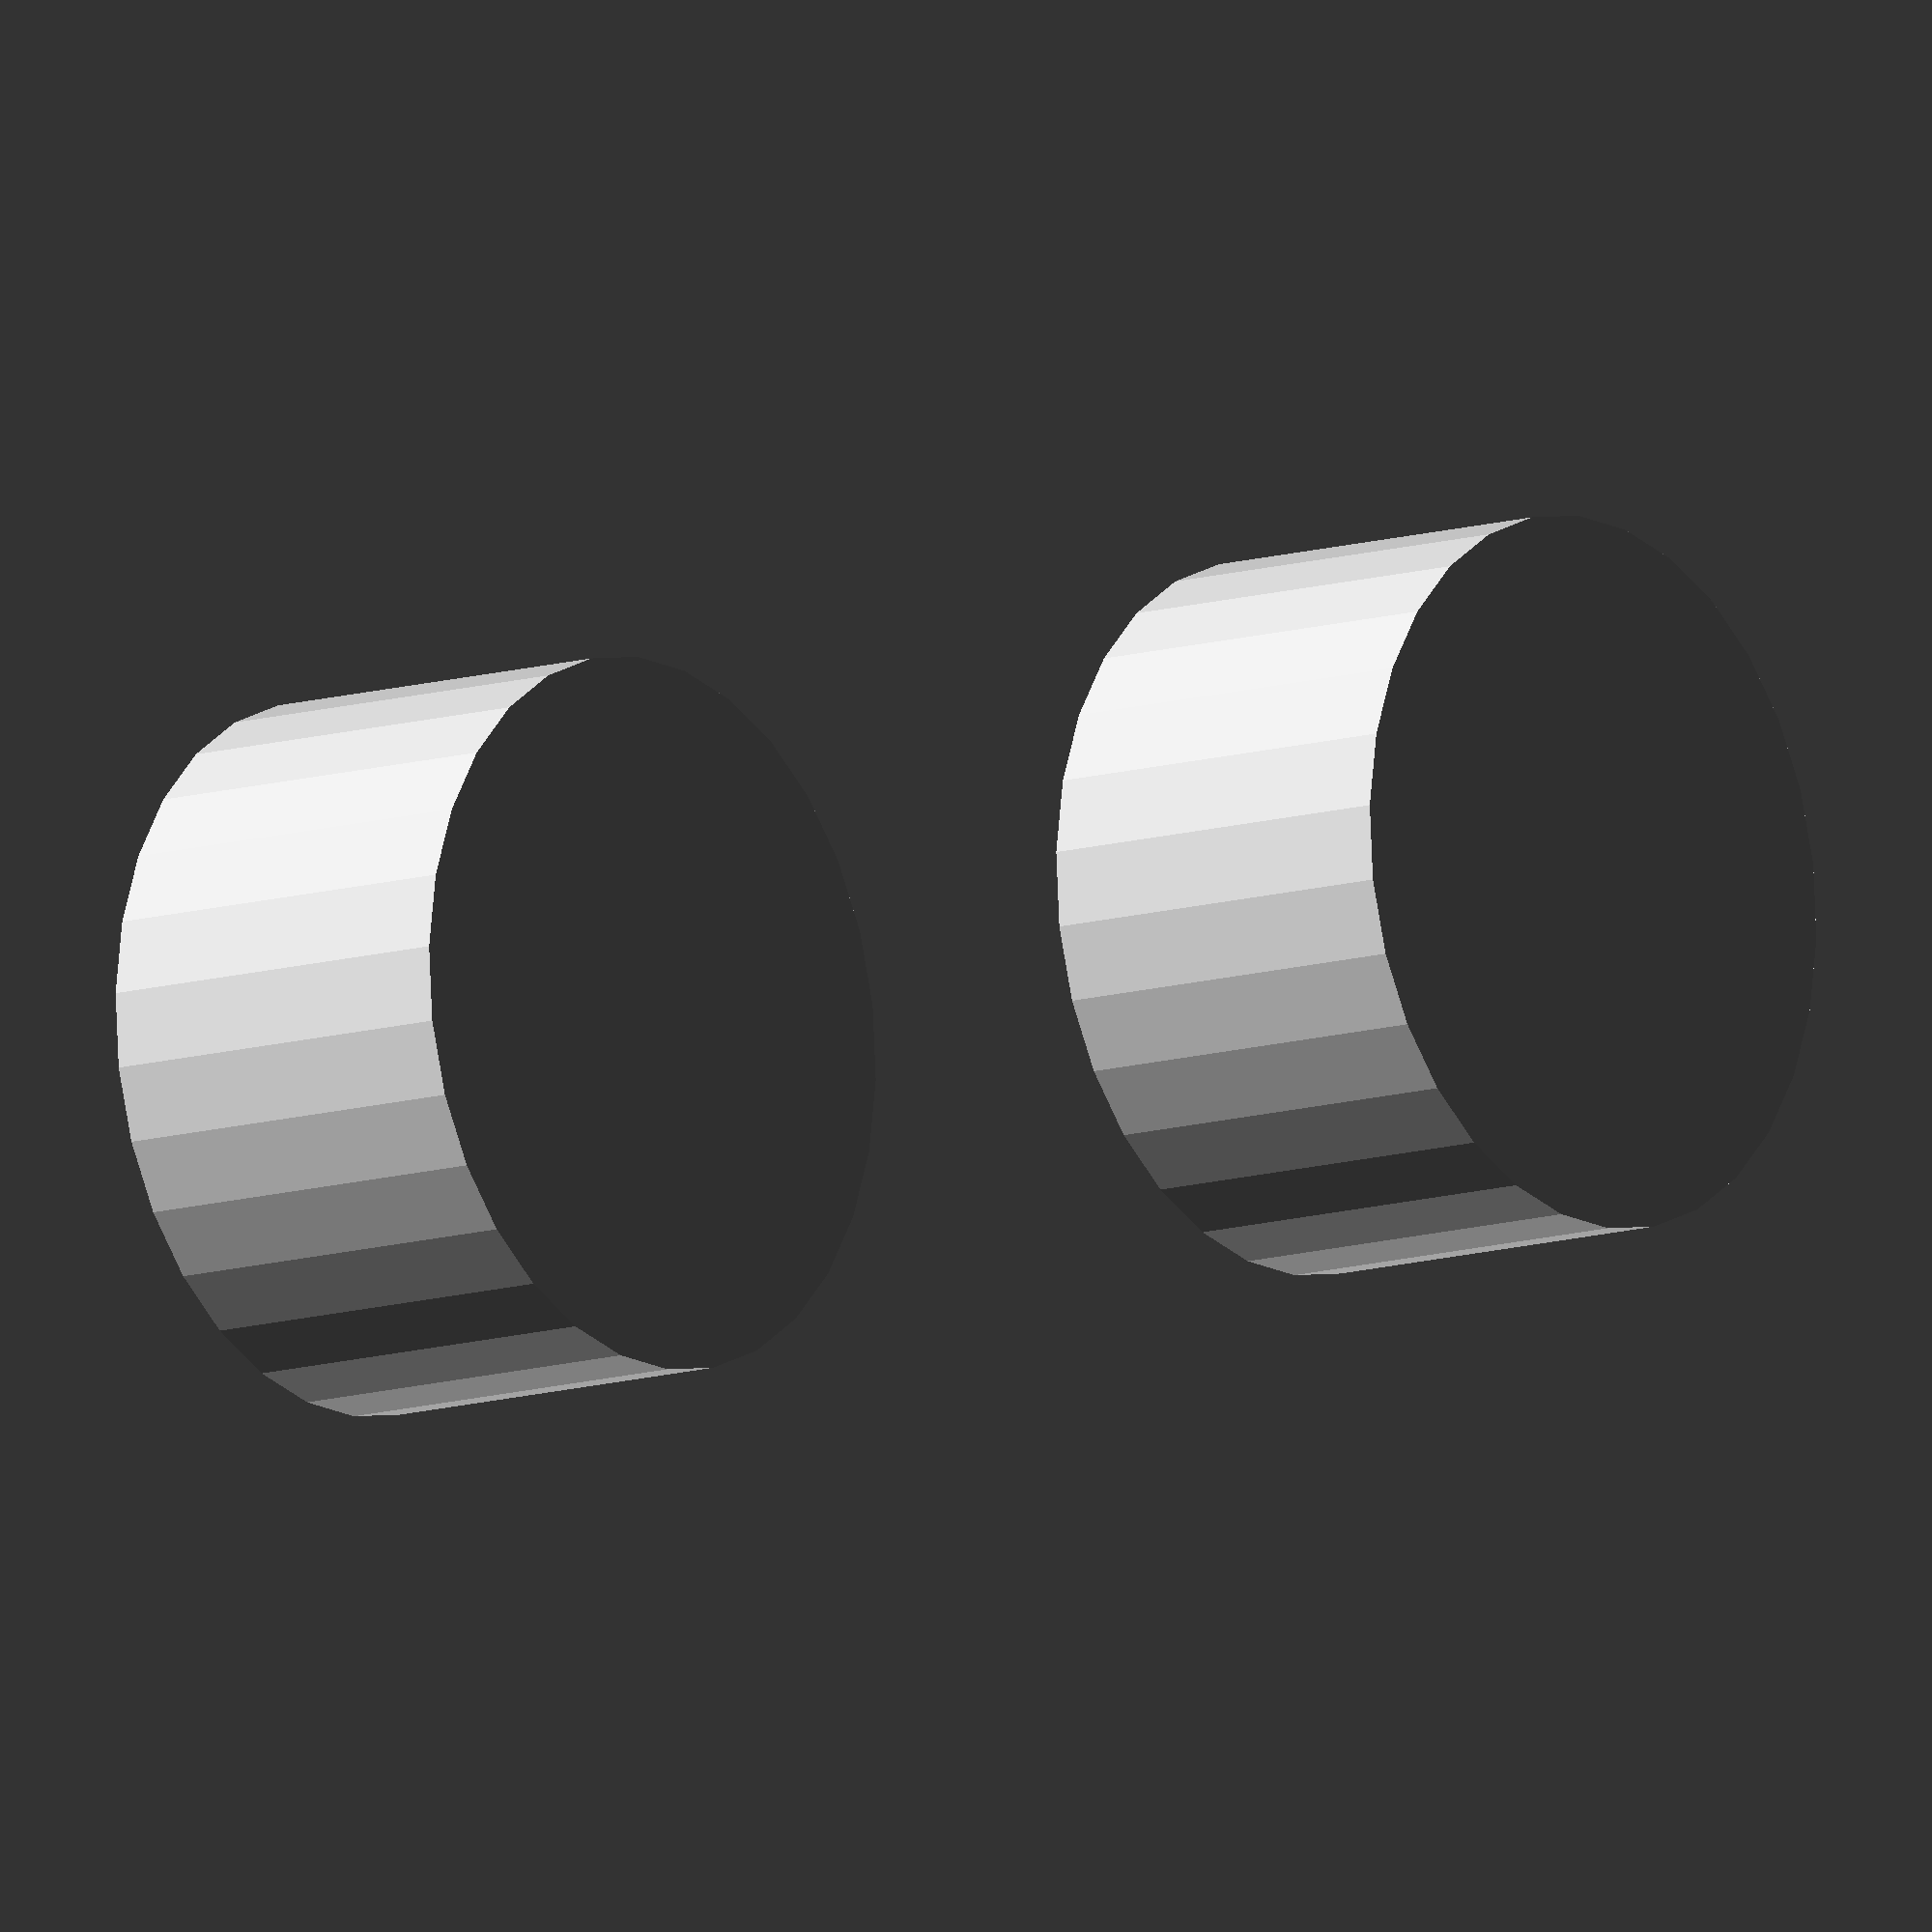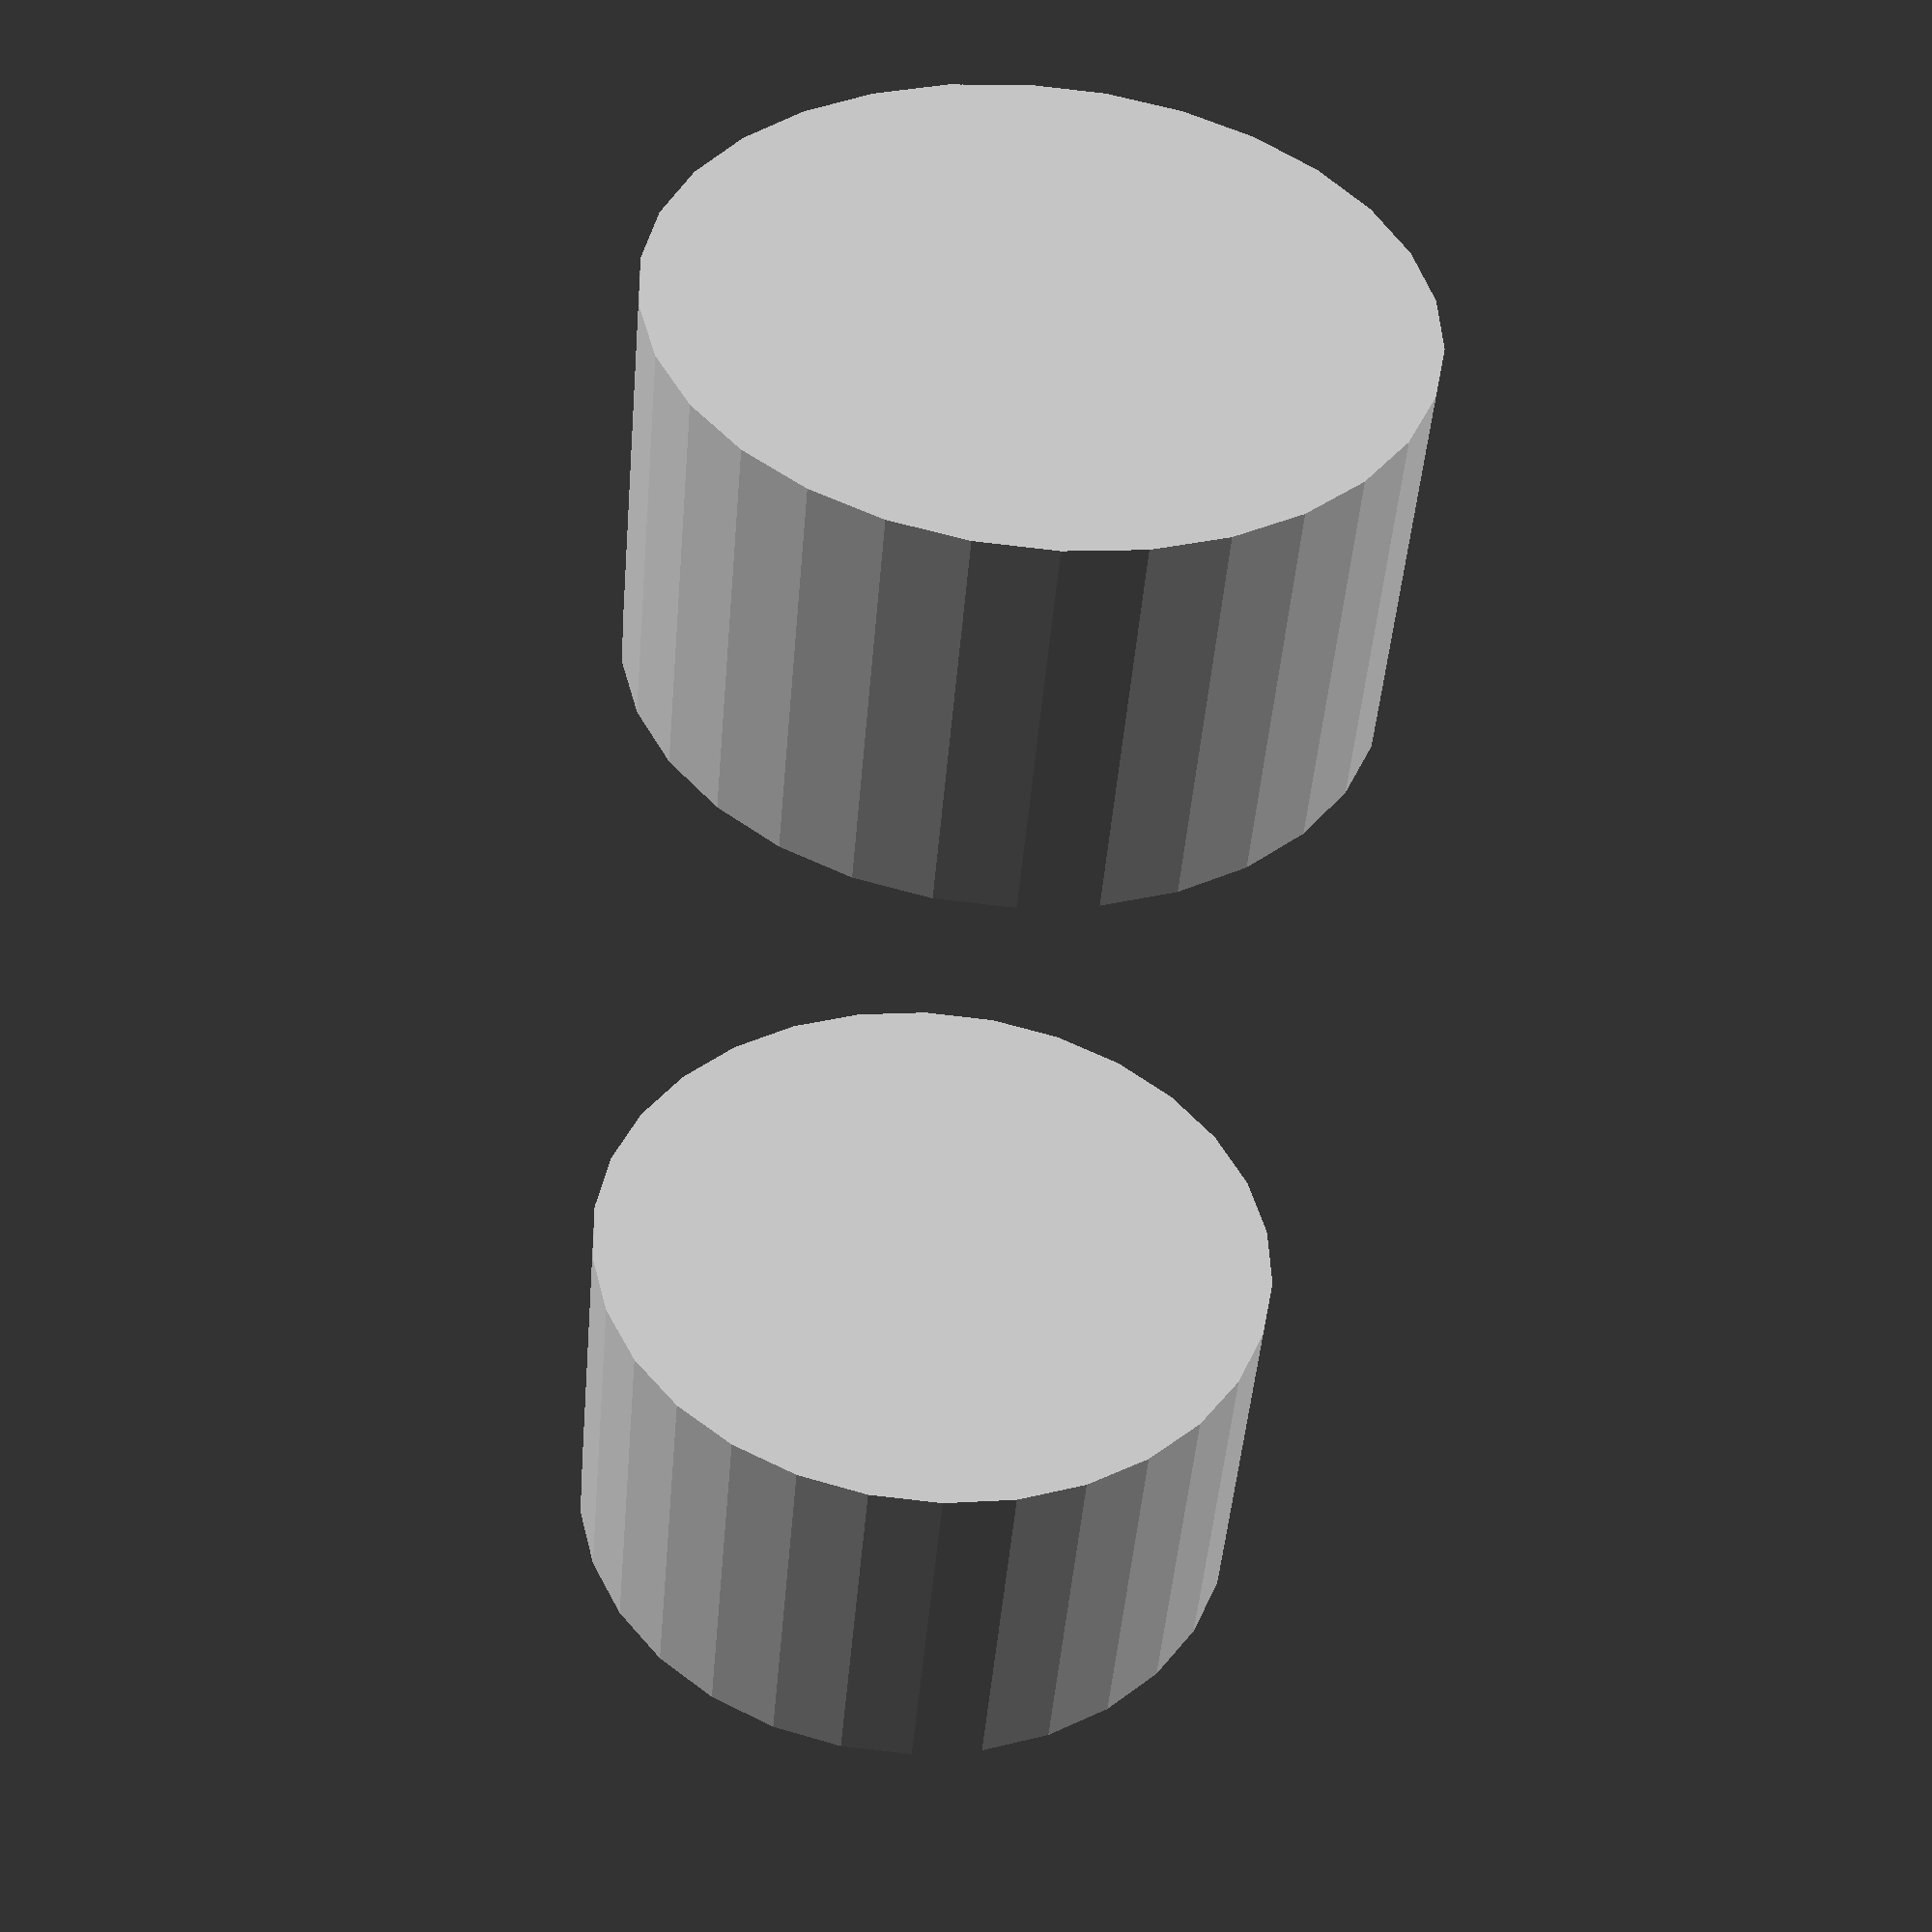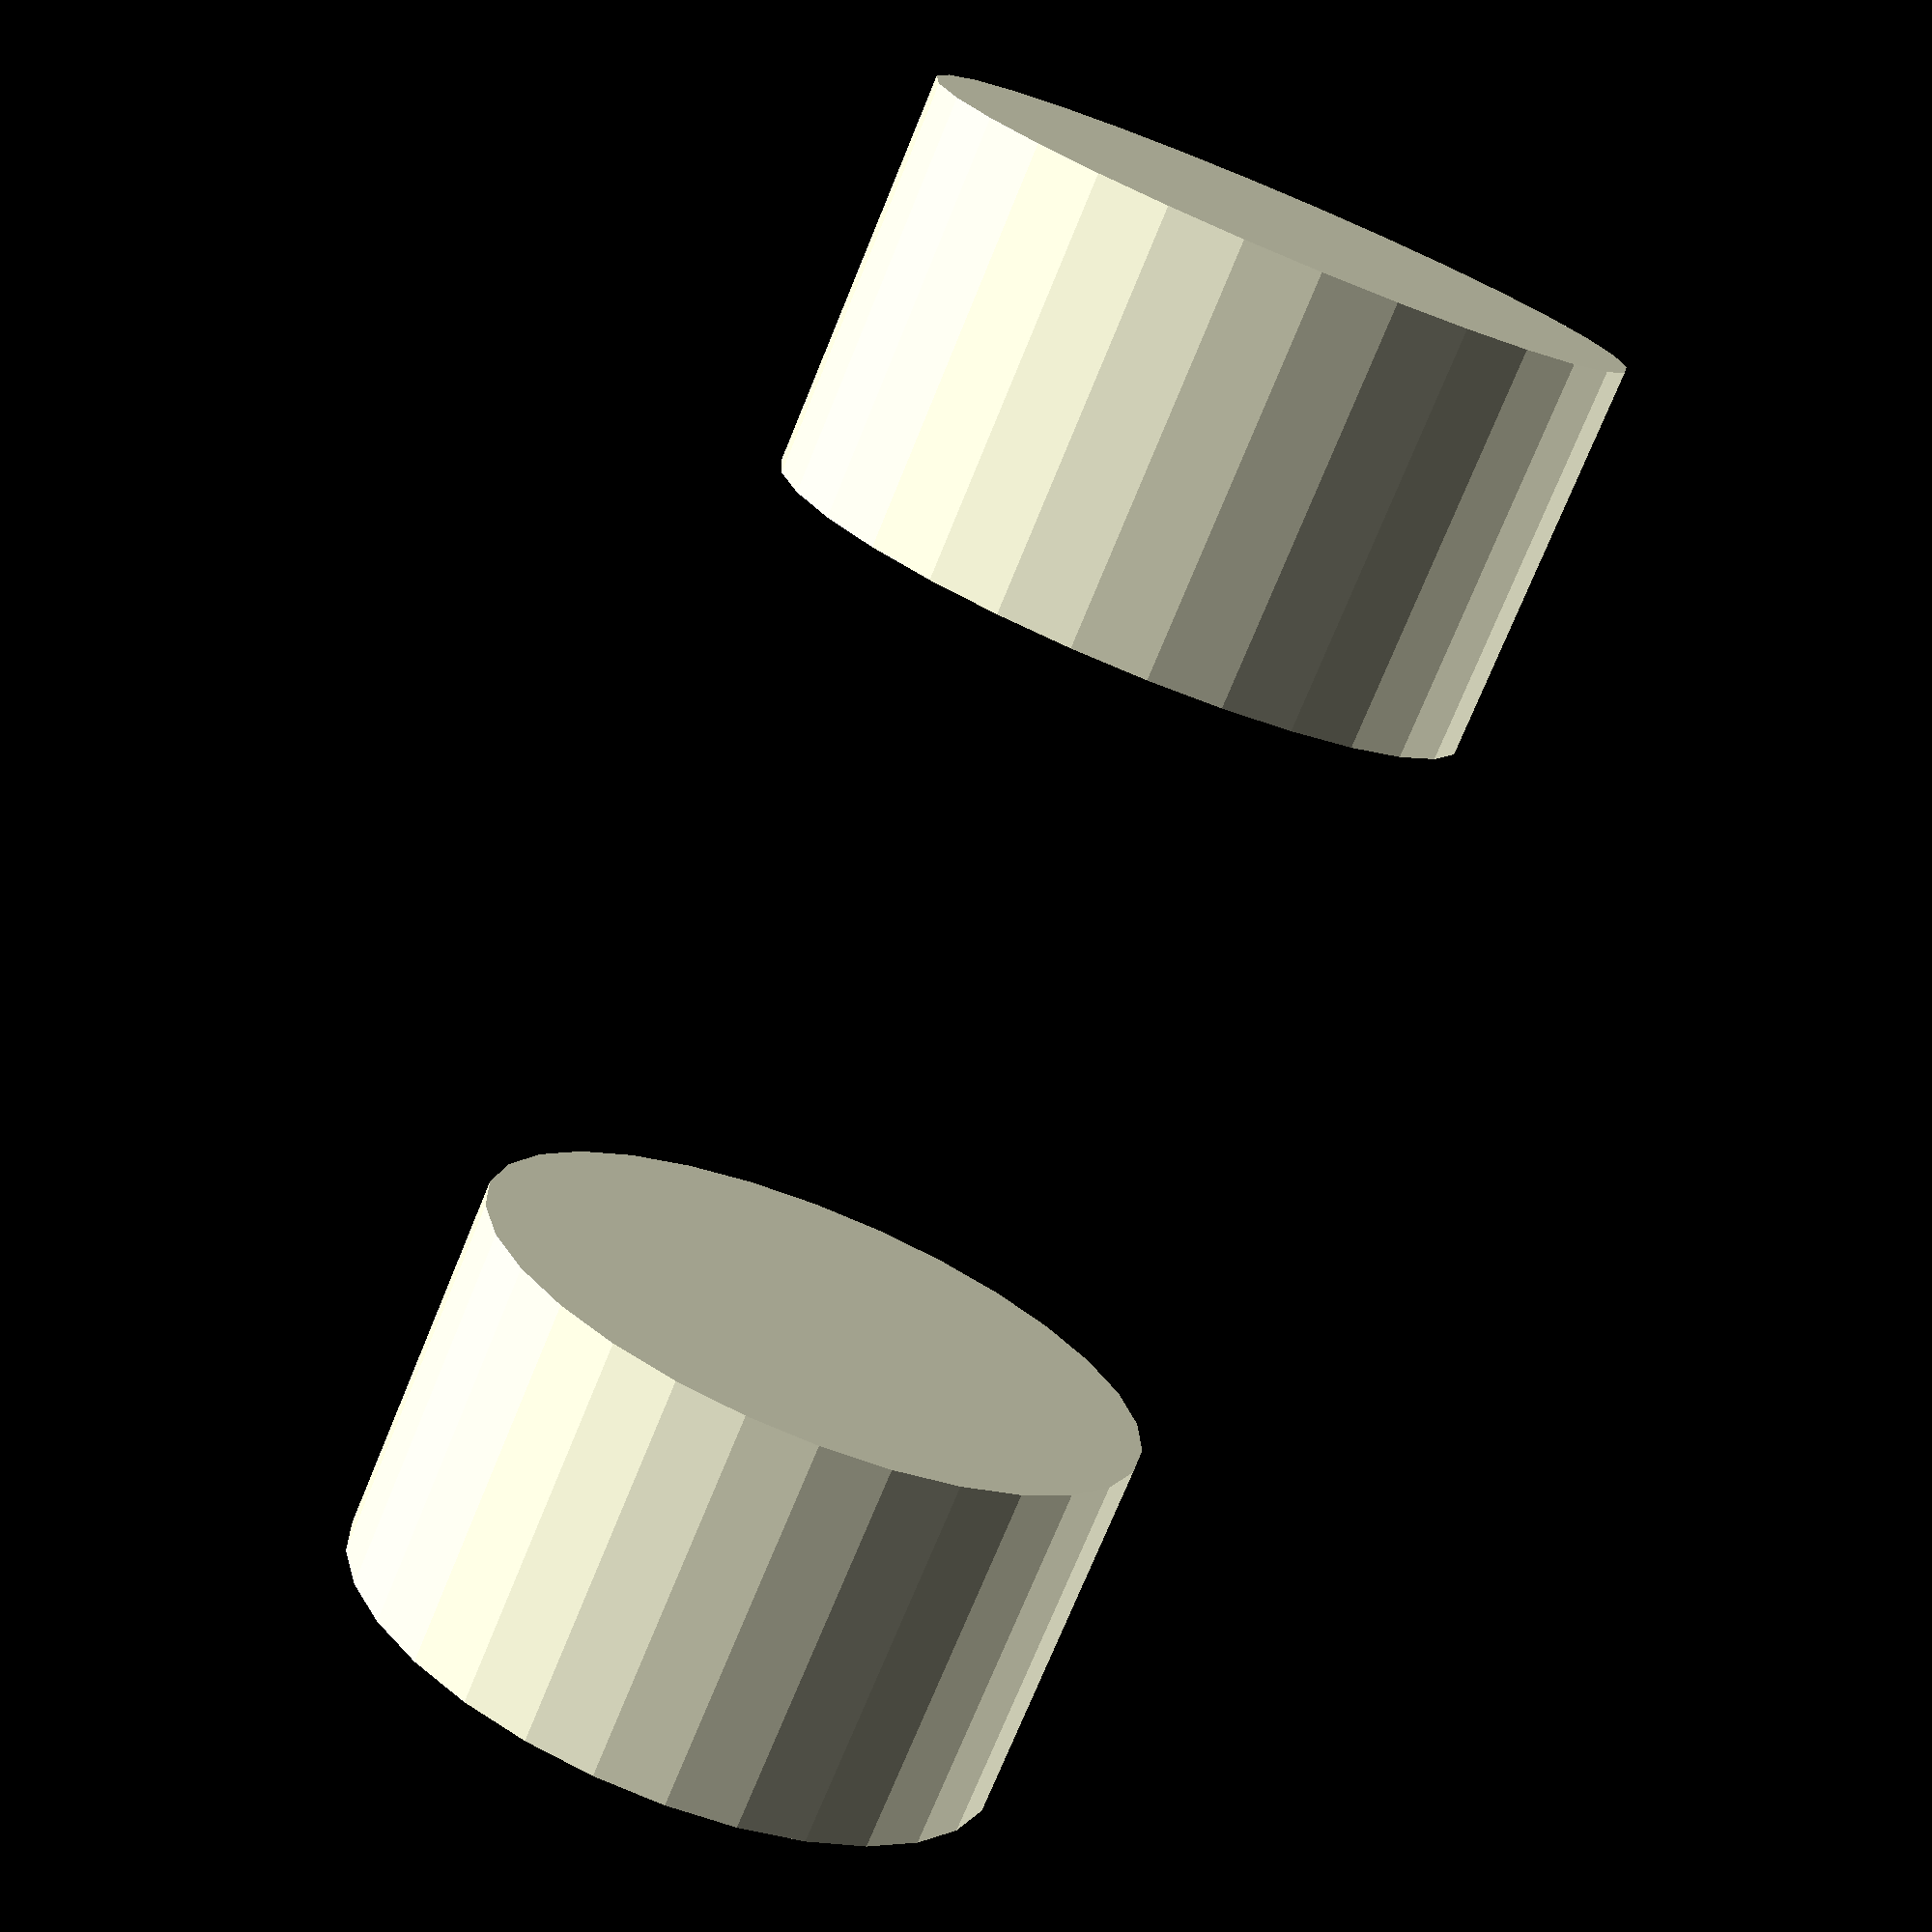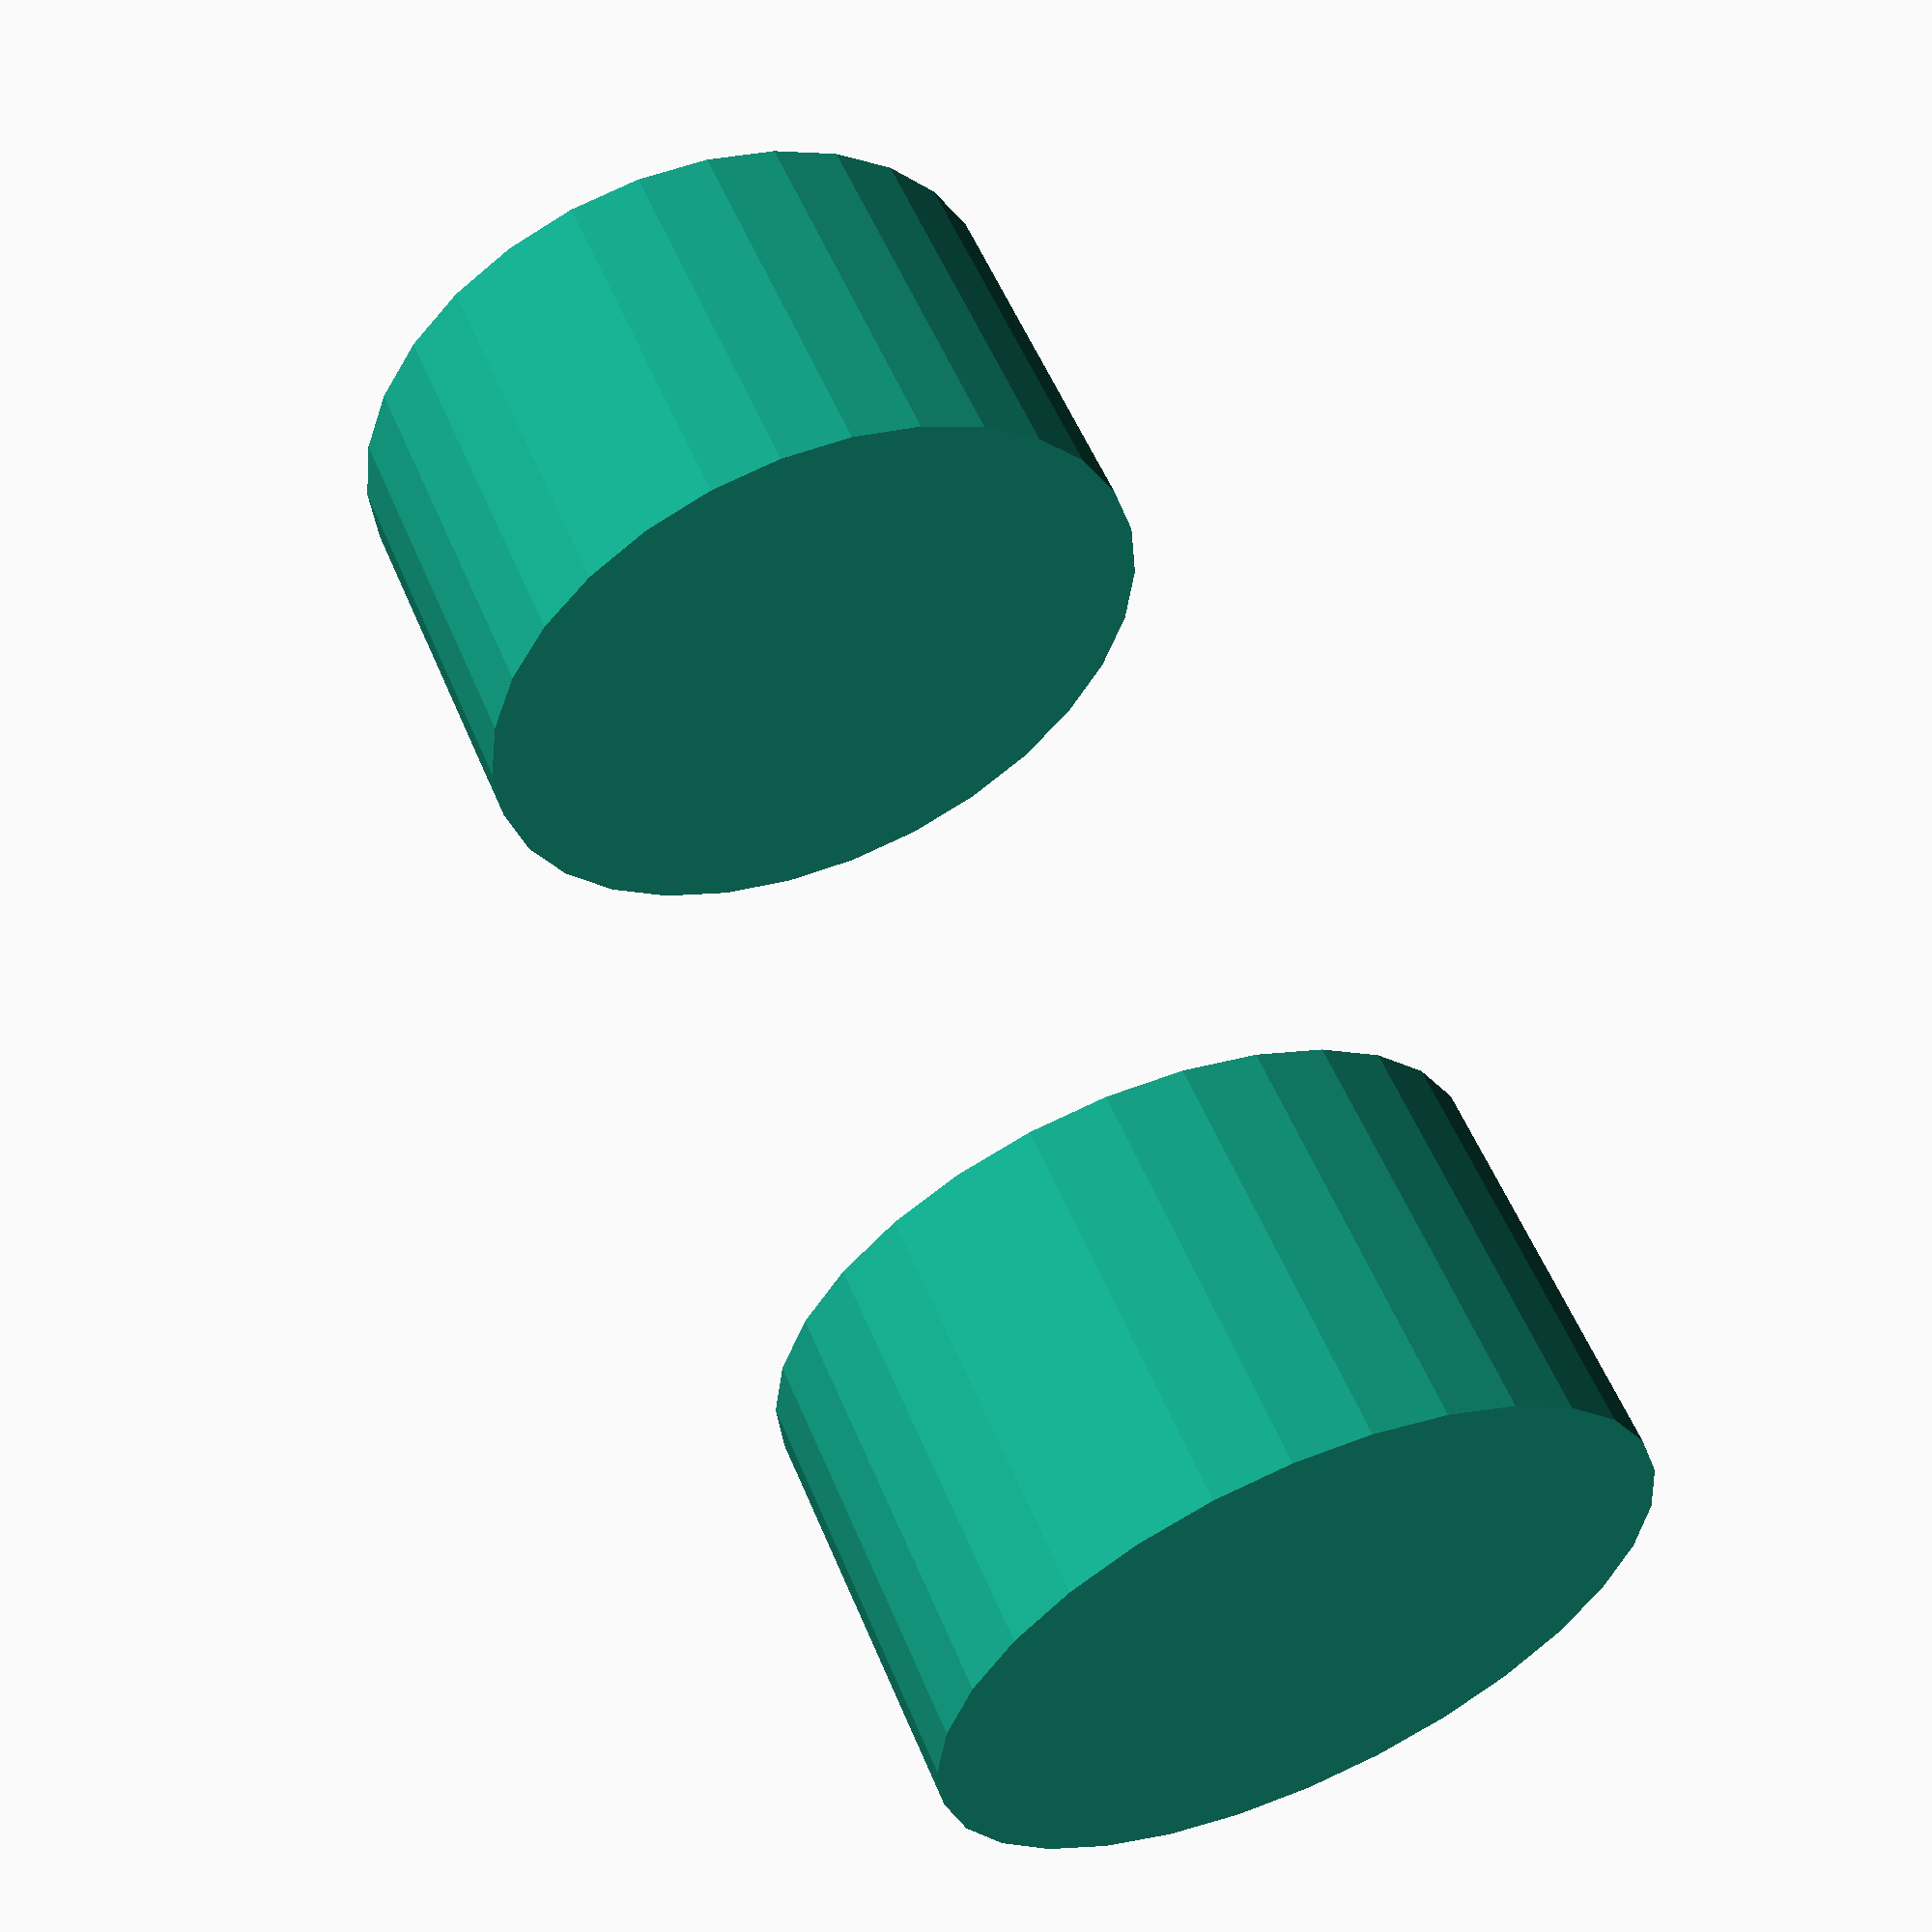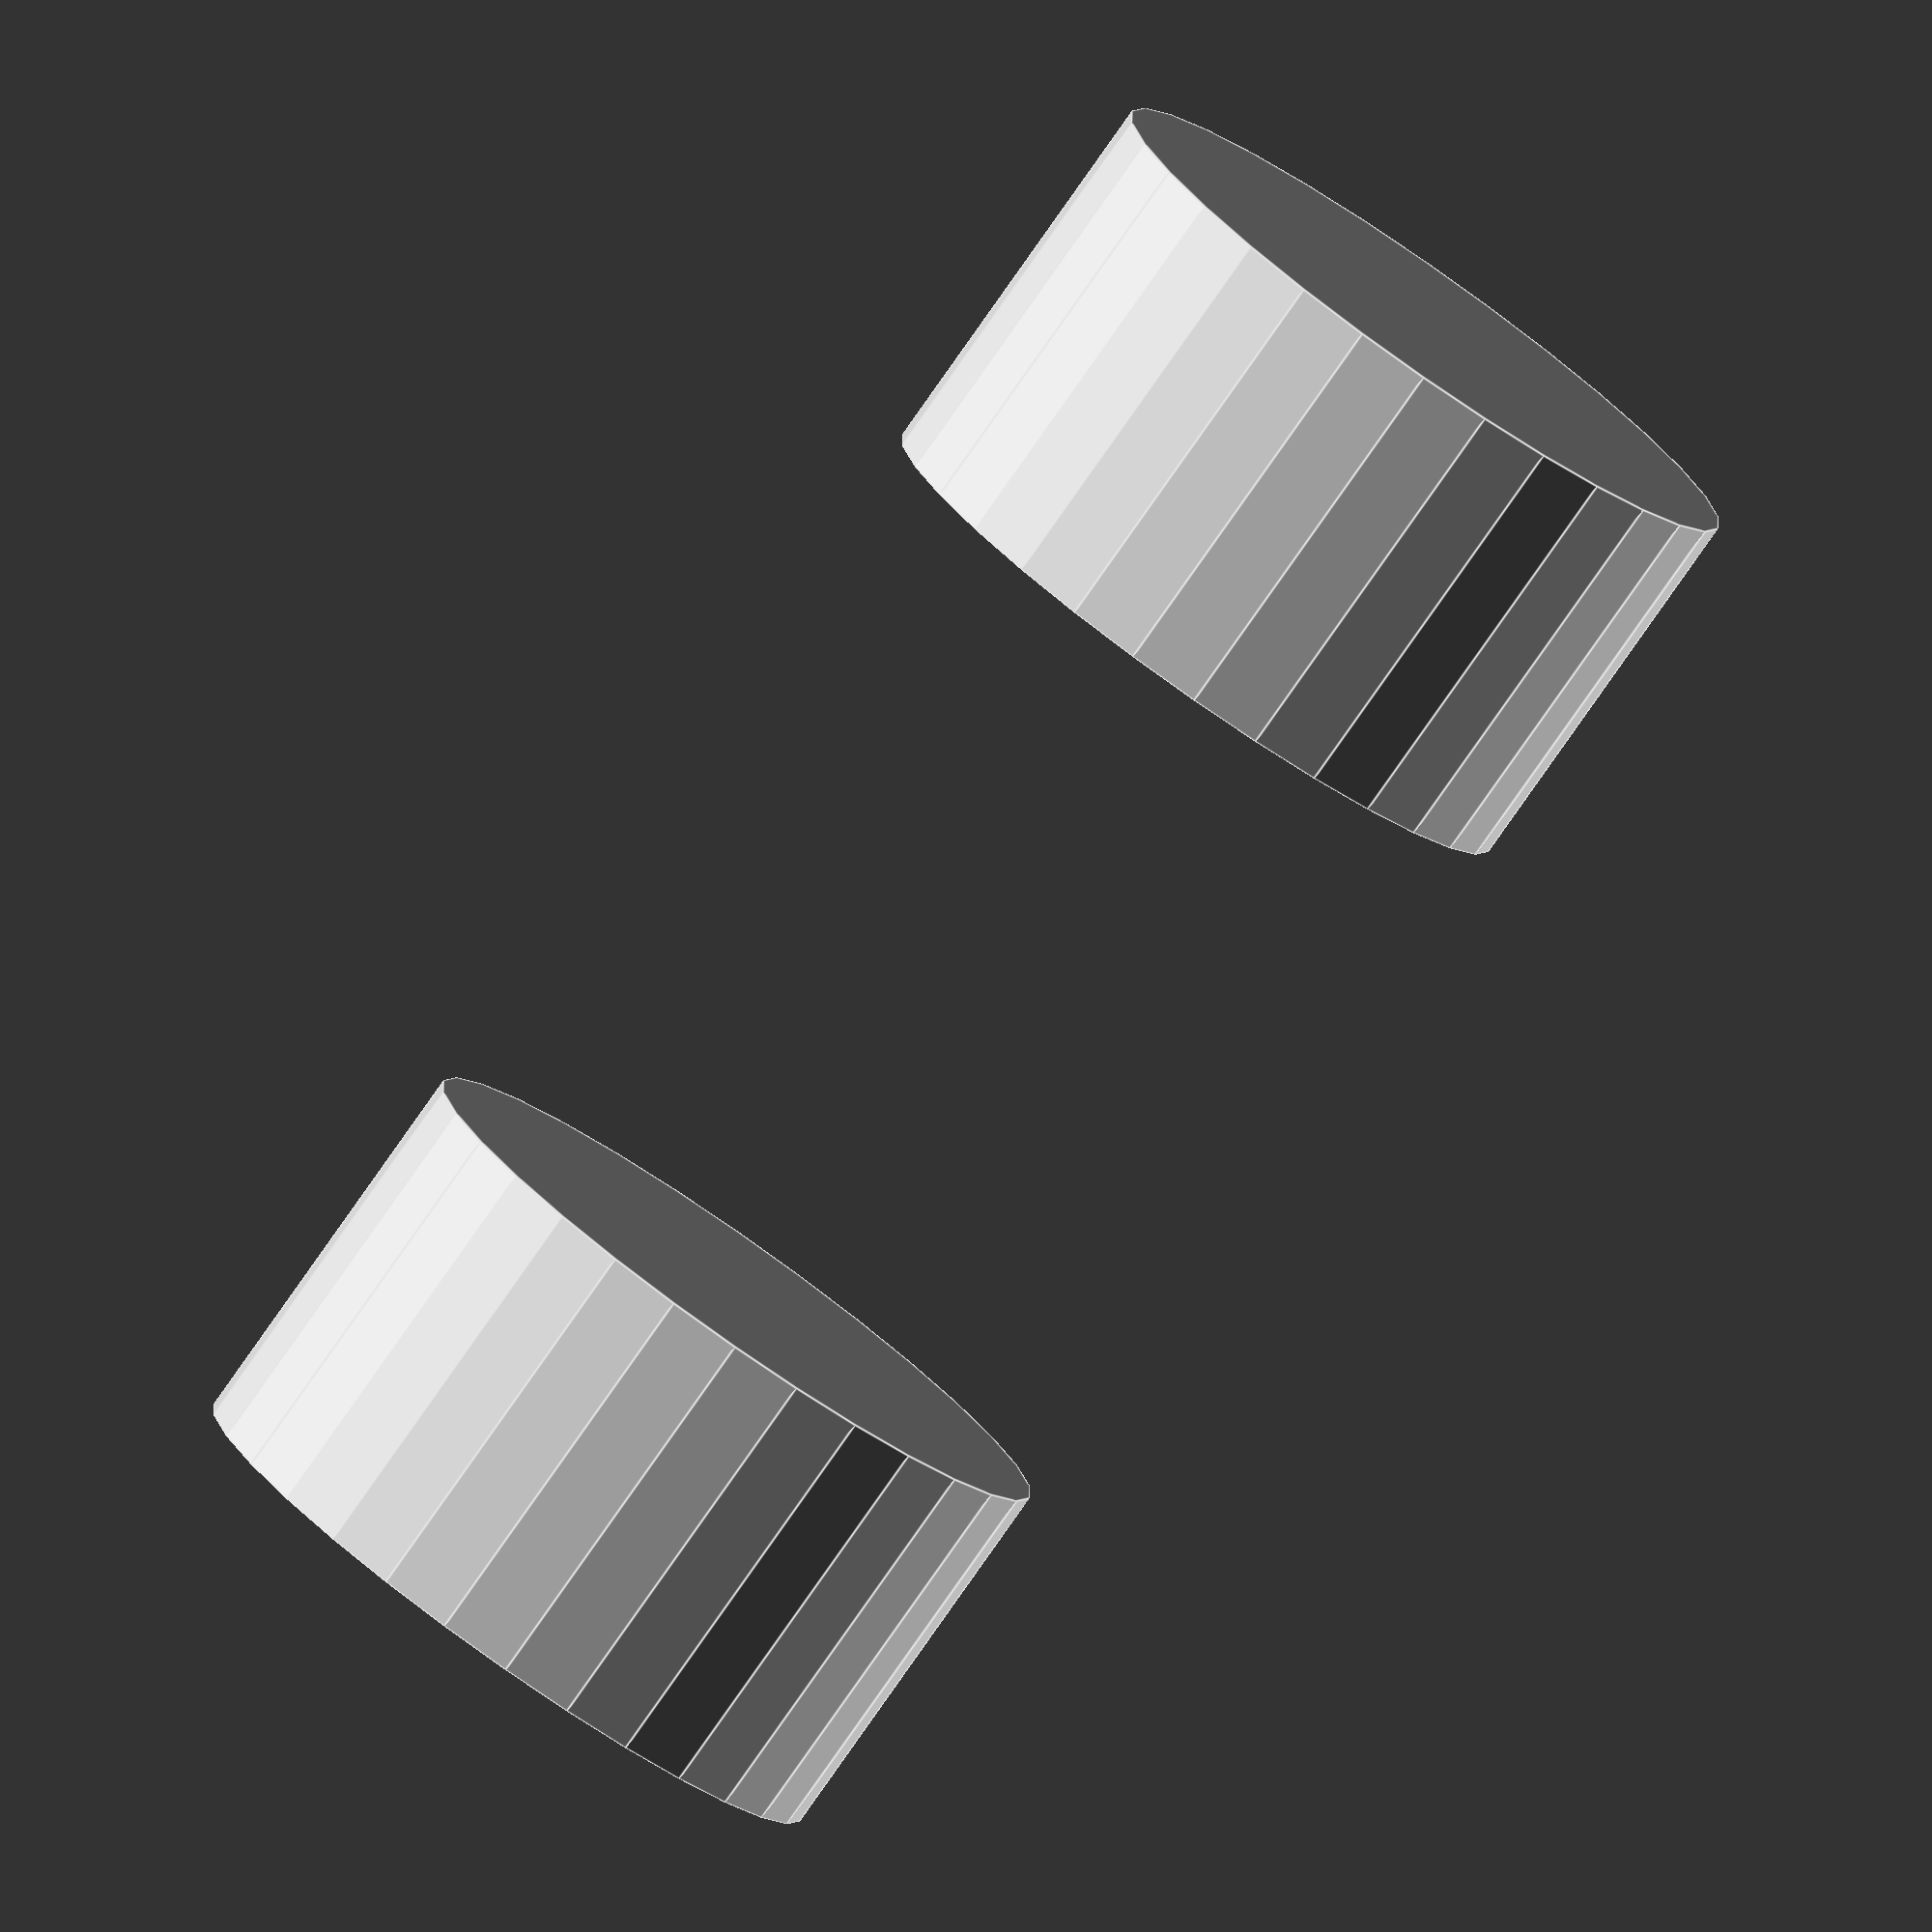
<openscad>

// Tank dimensions
tank_length = 100;
tank_width = 60;
tank_height = 30;





module wheel( track_width,track_height ){
         translate( [0, track_width/2, 0 ] )
         rotate( [ 90, 0, 0 ] ){
         cylinder( h = track_width, r = track_height / 2 );
    } 
}

module fulltrack( w, h, l ){
    track_width = w;
    track_height = h;
    track_length = l;

    translate( [ track_length/3,0, 0 ] )
    wheel(track_width,track_height * 1.8);
}

module tracks(){
    track_width = 10;
    track_height = tank_height / 1.5;
    track_length = tank_length * 0.9;

    translate( [ 0, -tank_width / 2, 0 ] )
        fulltrack( 20, tank_height / 1.5, tank_length * 0.9);
    
    
    translate( [ 0, tank_width / 2, 0 ] )
        fulltrack( 20, tank_height / 1.5, tank_length * 0.9);
    
}


tracks();

</openscad>
<views>
elev=302.0 azim=234.6 roll=15.9 proj=o view=solid
elev=208.0 azim=109.6 roll=275.2 proj=p view=solid
elev=151.6 azim=25.9 roll=209.5 proj=p view=solid
elev=237.7 azim=212.4 roll=44.3 proj=p view=solid
elev=312.6 azim=229.8 roll=318.7 proj=o view=edges
</views>
